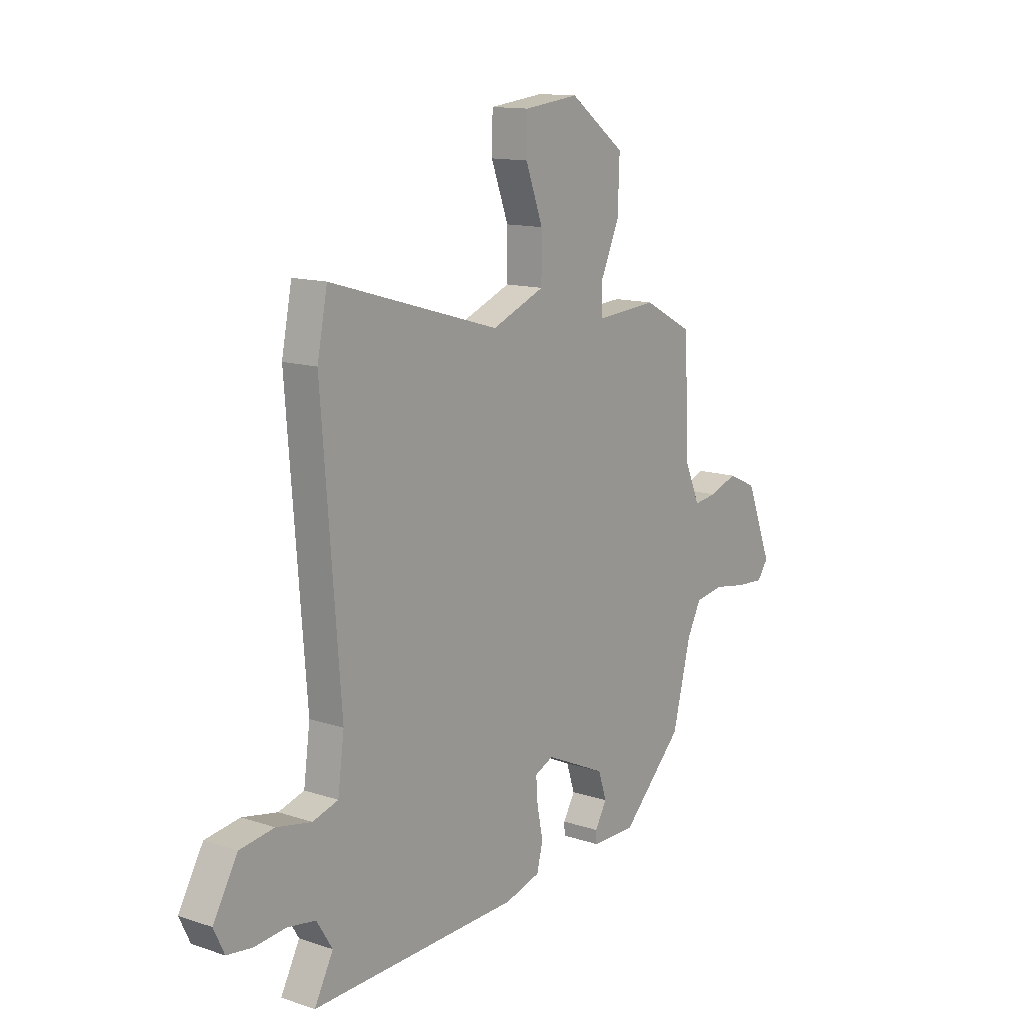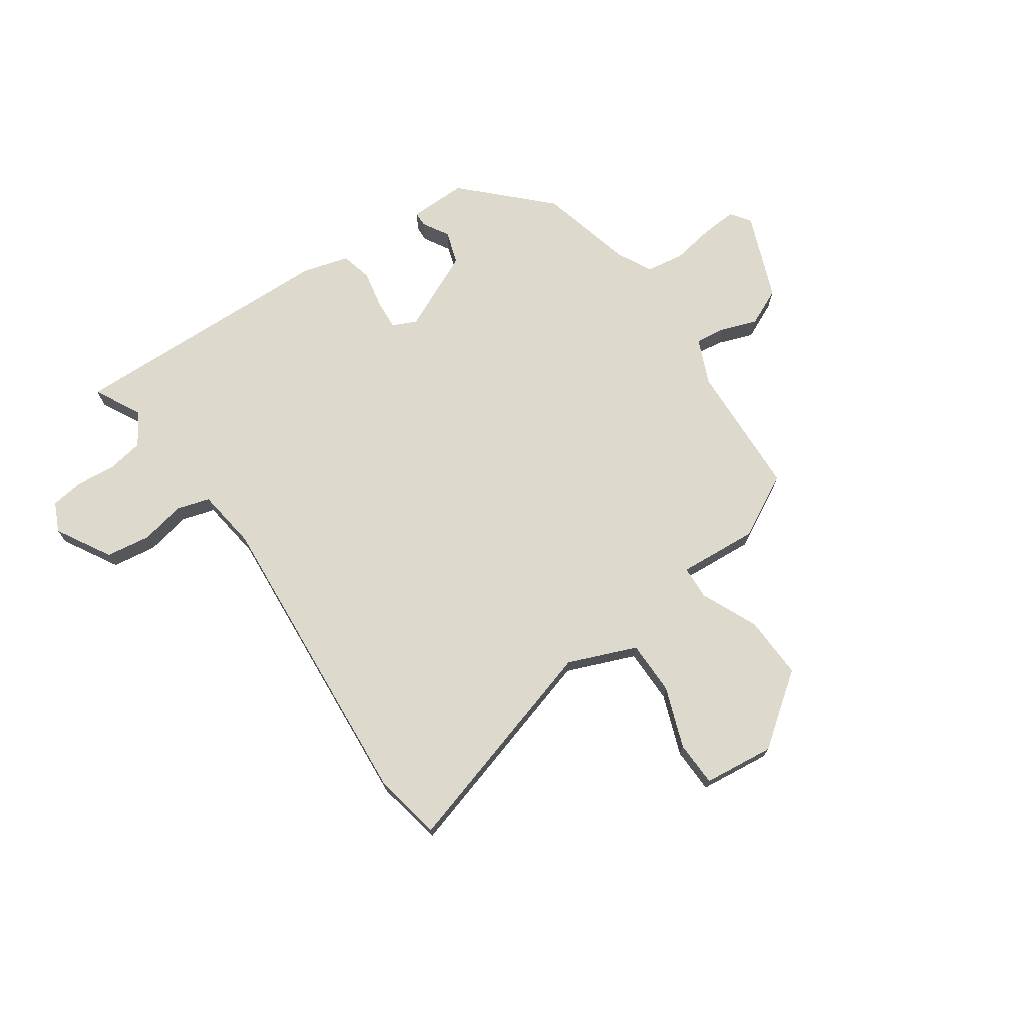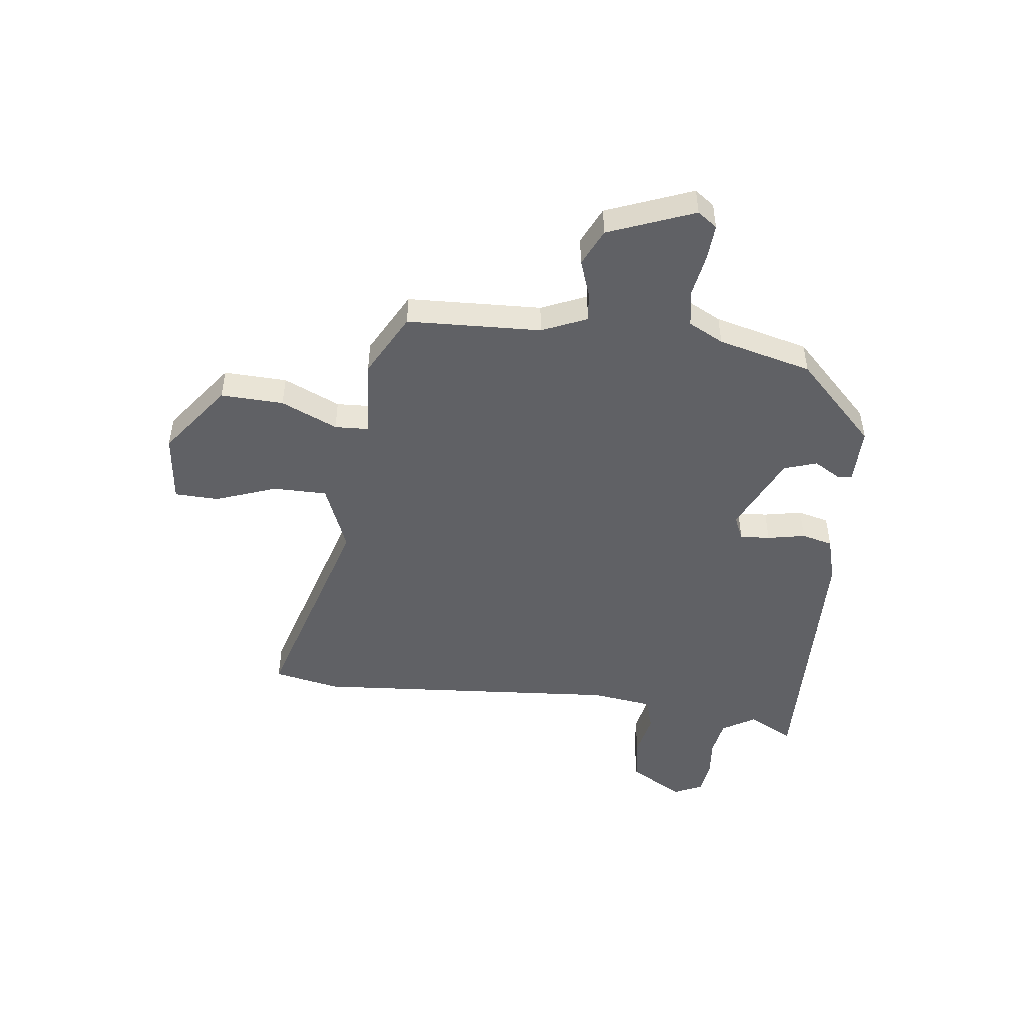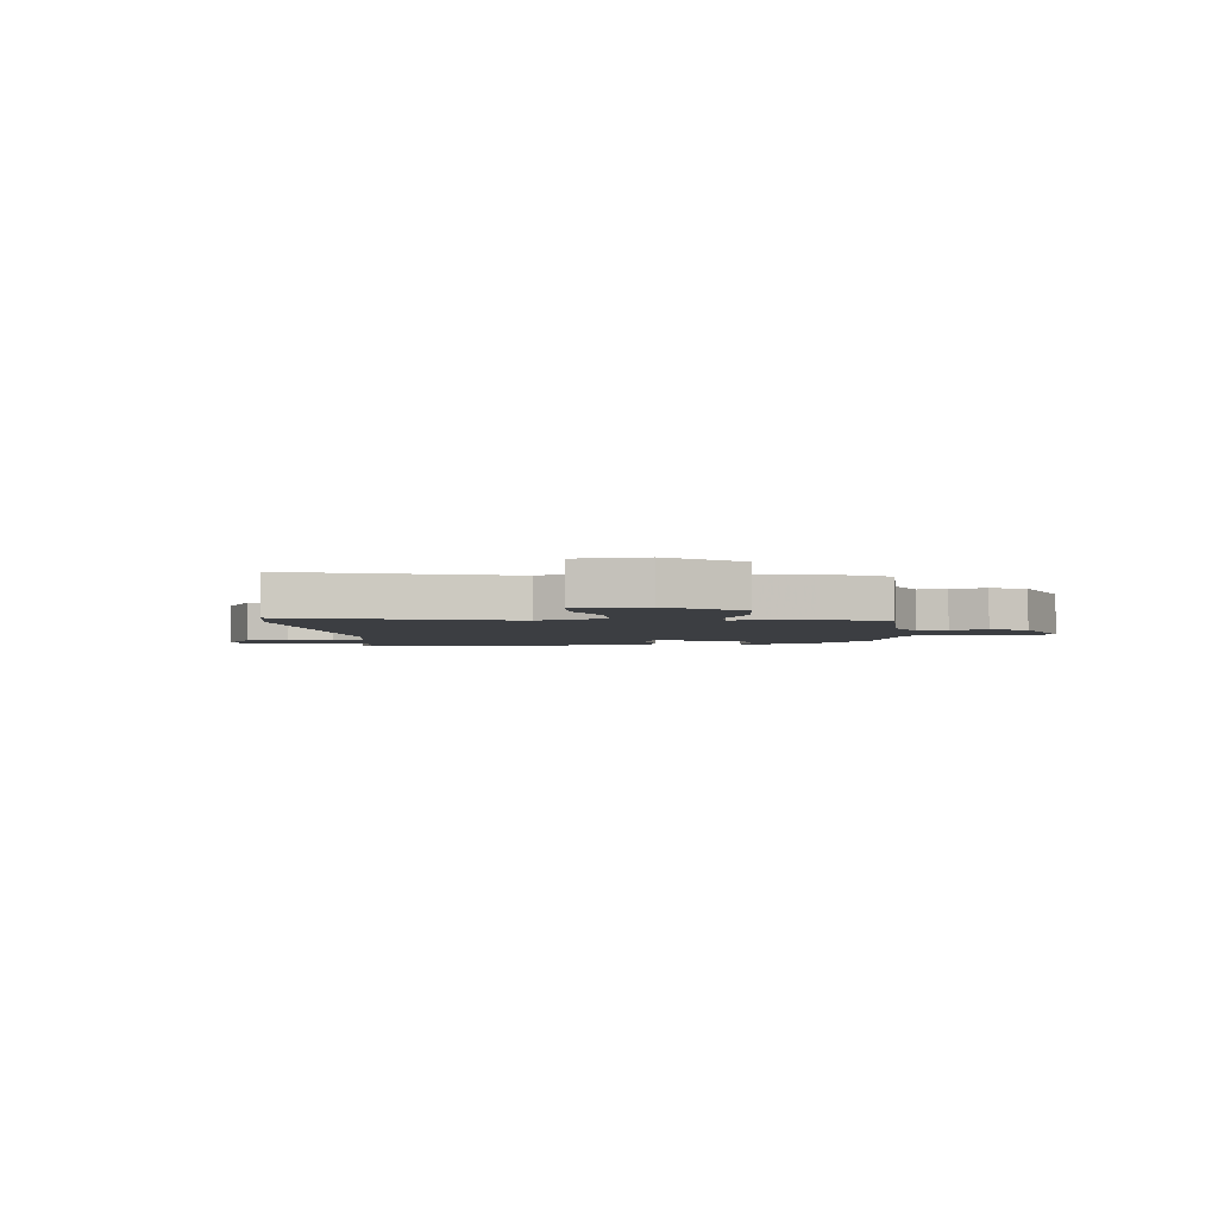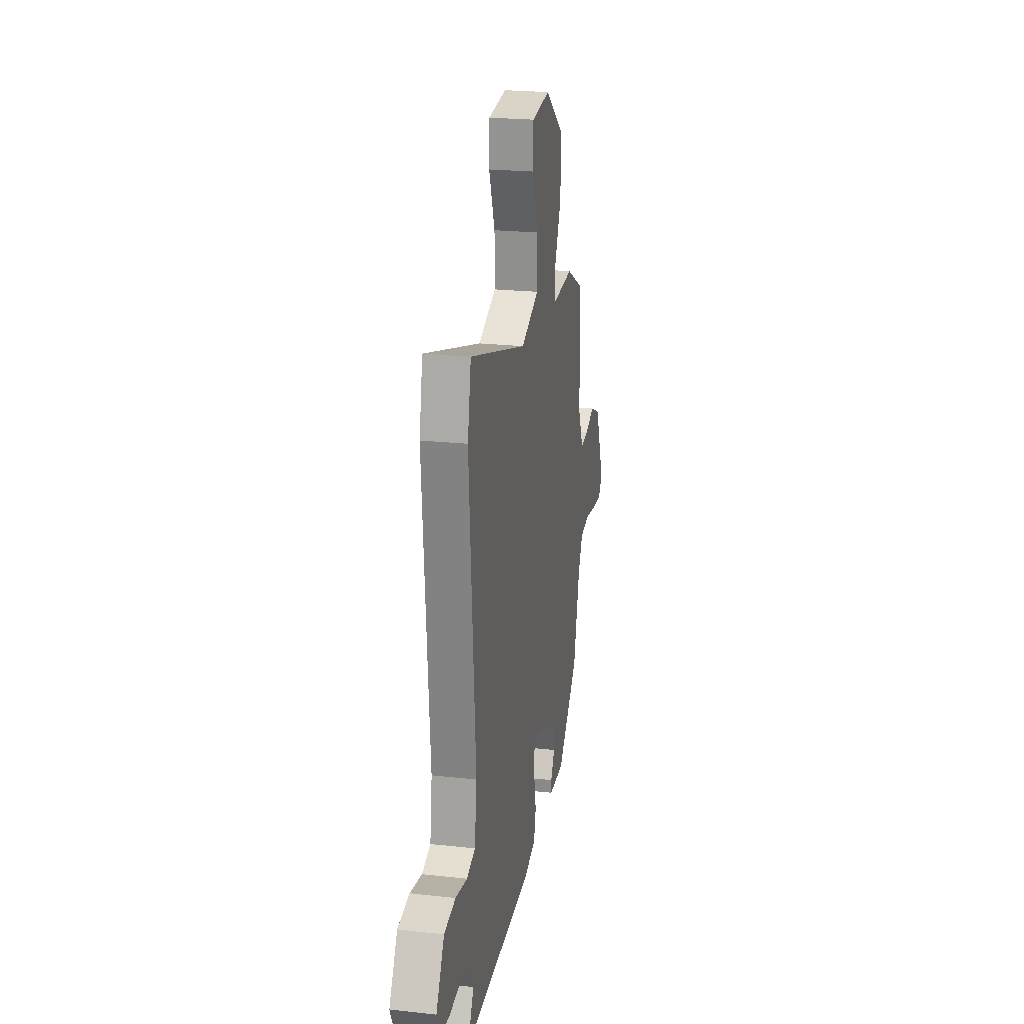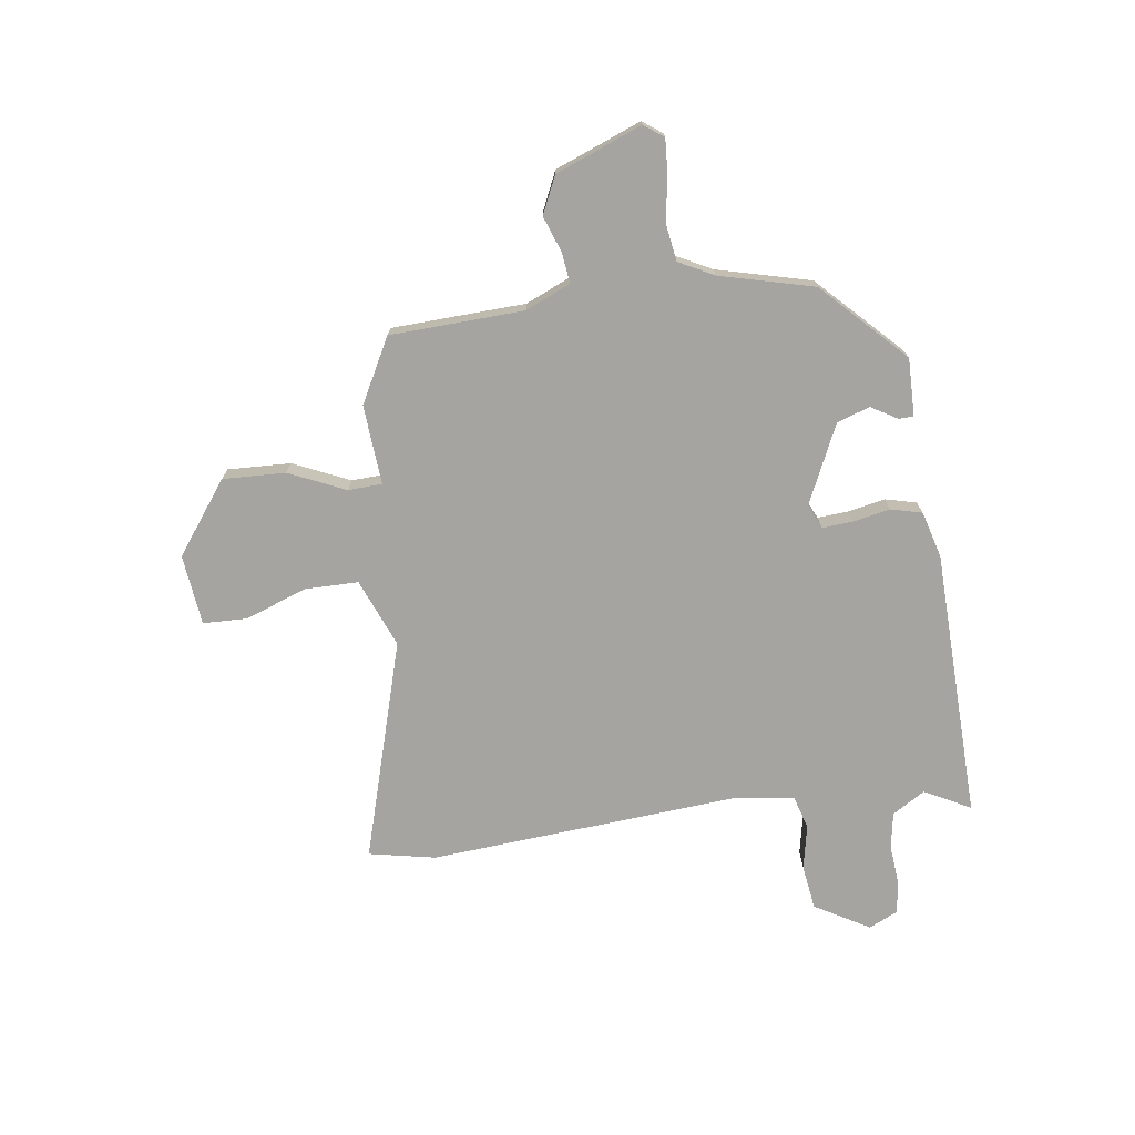
<metadata>
{"format":"obj","ext":"obj","renderer":"f3d","projection":"perspective","resolution":1024,"background":"white","views":[{"elev":13.1,"azim":-52.9,"up":"+Z"},{"elev":72.0,"azim":-34.8,"up":"+Y"},{"elev":-48.2,"azim":82.8,"up":"+Y"},{"elev":-3.1,"azim":4.9,"up":"+Y"},{"elev":22.6,"azim":-79.2,"up":"+Z"},{"elev":-73.4,"azim":97.7,"up":"+Y"}]}
</metadata>
<code>
v 0.466 0.07 -0.337
v 0.321 0.07 -0.482
v 0.216 0.07 -0.481
v 0.215 0.07 -0.454
v 0.243 0.07 -0.406
v 0.223 0.07 -0.346
v 0.079 0.07 -0.28
v 0.035 0.07 -0.3
v 0.039 0.07 -0.355
v 0.053 0.07 -0.424
v 0.039 0.07 -0.481
v -0.045 0.07 -0.505
v -0.538 0.07 -0.52
v -0.494 0.07 -0.436
v -0.531 0.07 -0.376
v -0.597 0.07 -0.365
v -0.67 0.07 -0.372
v -0.73 0.07 -0.364
v -0.755 0.07 -0.311
v -0.698 0.07 -0.211
v -0.617 0.07 -0.199
v -0.535 0.07 -0.215
v -0.475 0.07 -0.197
v -0.46 0.07 -0.085
v -0.504 0.07 0.479
v -0.48 0.07 0.601
v -0.079 0.07 0.484
v 0.046 0.07 0.535
v 0.046 0.07 0.634
v 0.005 0.07 0.744
v 0.007 0.07 0.826
v 0.136 0.07 0.841
v 0.267 0.07 0.744
v 0.263 0.07 0.629
v 0.217 0.07 0.526
v 0.22 0.07 0.464
v 0.365 0.07 0.475
v 0.482 0.07 0.413
v 0.493 0.07 0.168
v 0.529 0.07 0.086
v 0.584 0.07 0.093
v 0.65 0.07 0.117
v 0.718 0.07 0.086
v 0.78 0.07 -0.071
v 0.754 0.07 -0.107
v 0.689 0.07 -0.103
v 0.611 0.07 -0.09
v 0.542 0.07 -0.101
v 0.509 0.07 -0.165
v 0.466 0 -0.337
v 0.321 0 -0.482
v 0.216 0 -0.481
v 0.215 0 -0.454
v 0.243 0 -0.406
v 0.223 0 -0.346
v 0.079 0 -0.28
v 0.035 0 -0.3
v 0.039 0 -0.355
v 0.053 0 -0.424
v 0.039 0 -0.481
v -0.045 0 -0.505
v -0.538 0 -0.52
v -0.494 0 -0.436
v -0.531 0 -0.376
v -0.597 0 -0.365
v -0.67 0 -0.372
v -0.73 0 -0.364
v -0.755 0 -0.311
v -0.698 0 -0.211
v -0.617 0 -0.199
v -0.535 0 -0.215
v -0.475 0 -0.197
v -0.46 0 -0.085
v -0.504 0 0.479
v -0.48 0 0.601
v -0.079 0 0.484
v 0.046 0 0.535
v 0.046 0 0.634
v 0.005 0 0.744
v 0.007 0 0.826
v 0.136 0 0.841
v 0.267 0 0.744
v 0.263 0 0.629
v 0.217 0 0.526
v 0.22 0 0.464
v 0.365 0 0.475
v 0.482 0 0.413
v 0.493 0 0.168
v 0.529 0 0.086
v 0.584 0 0.093
v 0.65 0 0.117
v 0.718 0 0.086
v 0.78 0 -0.071
v 0.754 0 -0.107
v 0.689 0 -0.103
v 0.611 0 -0.09
v 0.542 0 -0.101
v 0.509 0 -0.165
f 45 46 47
f 44 45 47
f 43 44 47
f 42 43 47
f 41 42 47
f 40 41 47 48
f 39 40 48 49
f 36 37 38 39
f 33 34 35
f 32 33 35
f 31 32 35
f 30 31 35
f 29 30 35
f 28 29 35 36
f 49 1 2
f 39 49 2
f 36 39 2
f 28 36 2
f 27 28 2
f 20 21 22
f 19 20 22
f 18 19 22
f 17 18 22
f 16 17 22
f 15 16 22 23
f 14 15 23
f 12 13 14
f 11 12 14
f 10 11 14
f 9 10 14
f 14 23 24
f 9 14 24
f 8 9 24
f 2 3 4 5
f 2 5 6
f 27 2 6
f 25 26 27
f 24 25 27
f 8 24 27
f 7 8 27
f 6 7 27
f 96 95 94
f 96 94 93
f 96 93 92
f 96 92 91
f 96 91 90
f 97 96 90 89
f 98 97 89 88
f 88 87 86 85
f 84 83 82
f 84 82 81
f 84 81 80
f 84 80 79
f 84 79 78
f 85 84 78 77
f 51 50 98
f 51 98 88
f 51 88 85
f 51 85 77
f 51 77 76
f 71 70 69
f 71 69 68
f 71 68 67
f 71 67 66
f 71 66 65
f 72 71 65 64
f 72 64 63
f 63 62 61
f 63 61 60
f 63 60 59
f 63 59 58
f 73 72 63
f 73 63 58
f 73 58 57
f 54 53 52 51
f 55 54 51
f 55 51 76
f 76 75 74
f 76 74 73
f 76 73 57
f 76 57 56
f 76 56 55
f 1 50 51 2
f 2 51 52 3
f 3 52 53 4
f 4 53 54 5
f 5 54 55 6
f 6 55 56 7
f 7 56 57 8
f 8 57 58 9
f 9 58 59 10
f 10 59 60 11
f 11 60 61 12
f 12 61 62 13
f 13 62 63 14
f 14 63 64 15
f 15 64 65 16
f 16 65 66 17
f 17 66 67 18
f 18 67 68 19
f 19 68 69 20
f 20 69 70 21
f 21 70 71 22
f 22 71 72 23
f 23 72 73 24
f 24 73 74 25
f 25 74 75 26
f 26 75 76 27
f 27 76 77 28
f 28 77 78 29
f 29 78 79 30
f 30 79 80 31
f 31 80 81 32
f 32 81 82 33
f 33 82 83 34
f 34 83 84 35
f 35 84 85 36
f 36 85 86 37
f 37 86 87 38
f 38 87 88 39
f 39 88 89 40
f 40 89 90 41
f 41 90 91 42
f 42 91 92 43
f 43 92 93 44
f 44 93 94 45
f 45 94 95 46
f 46 95 96 47
f 47 96 97 48
f 48 97 98 49
f 49 98 50 1

</code>
